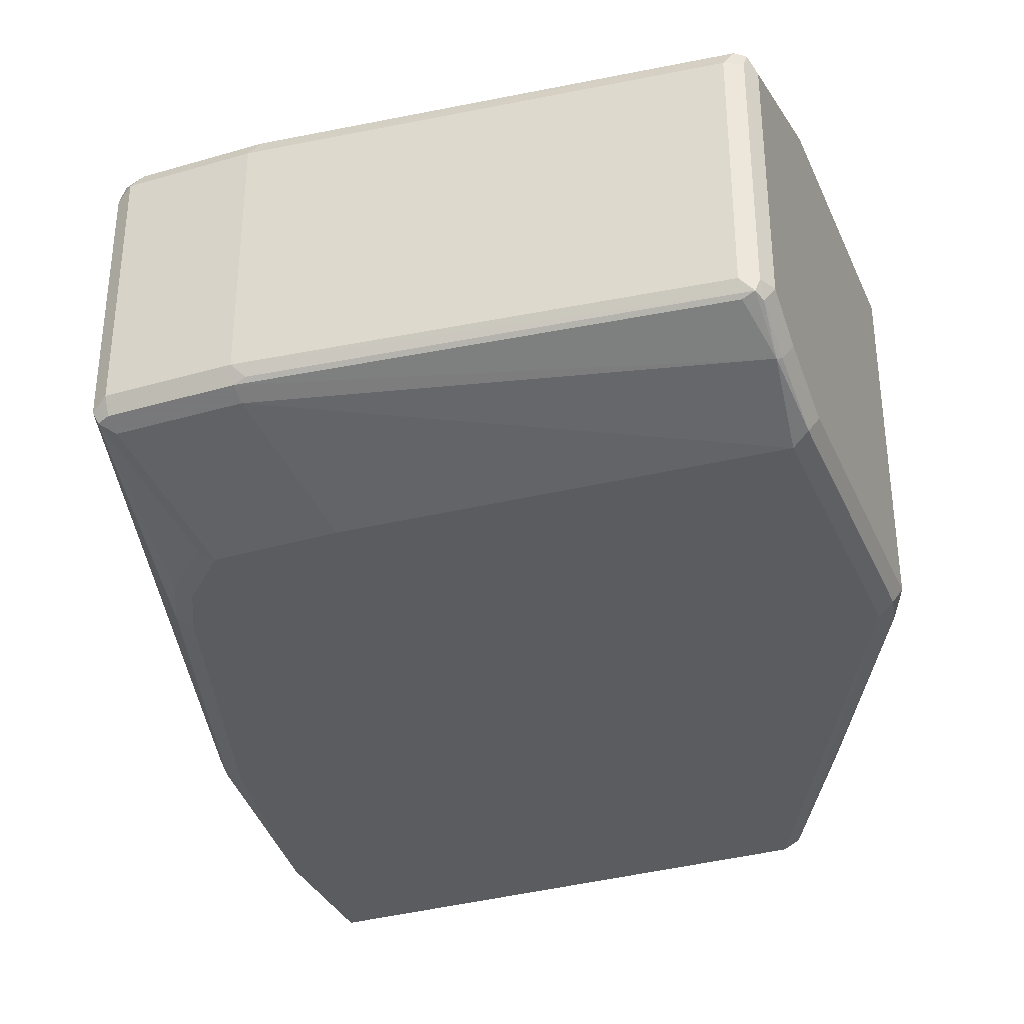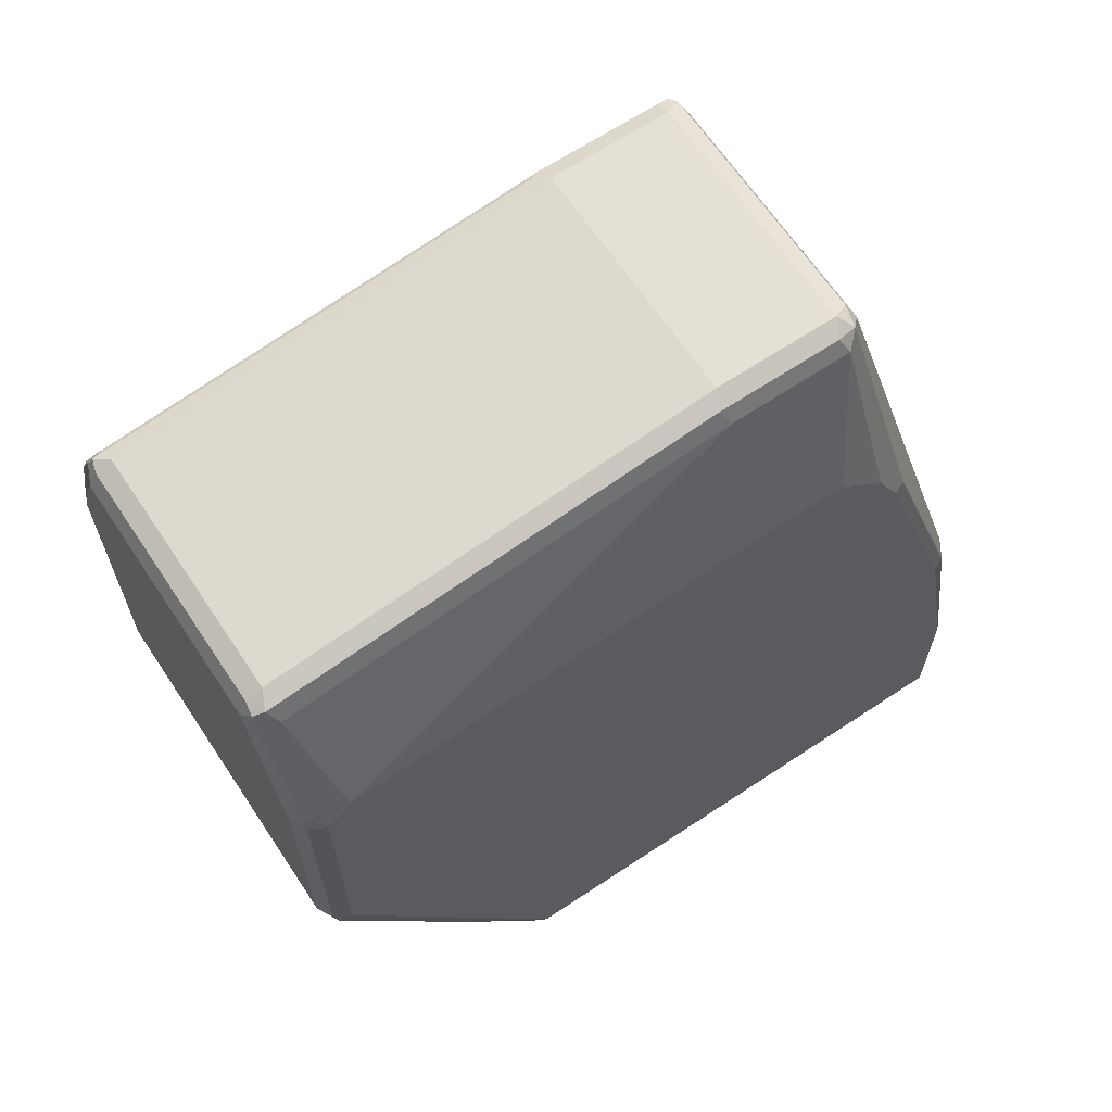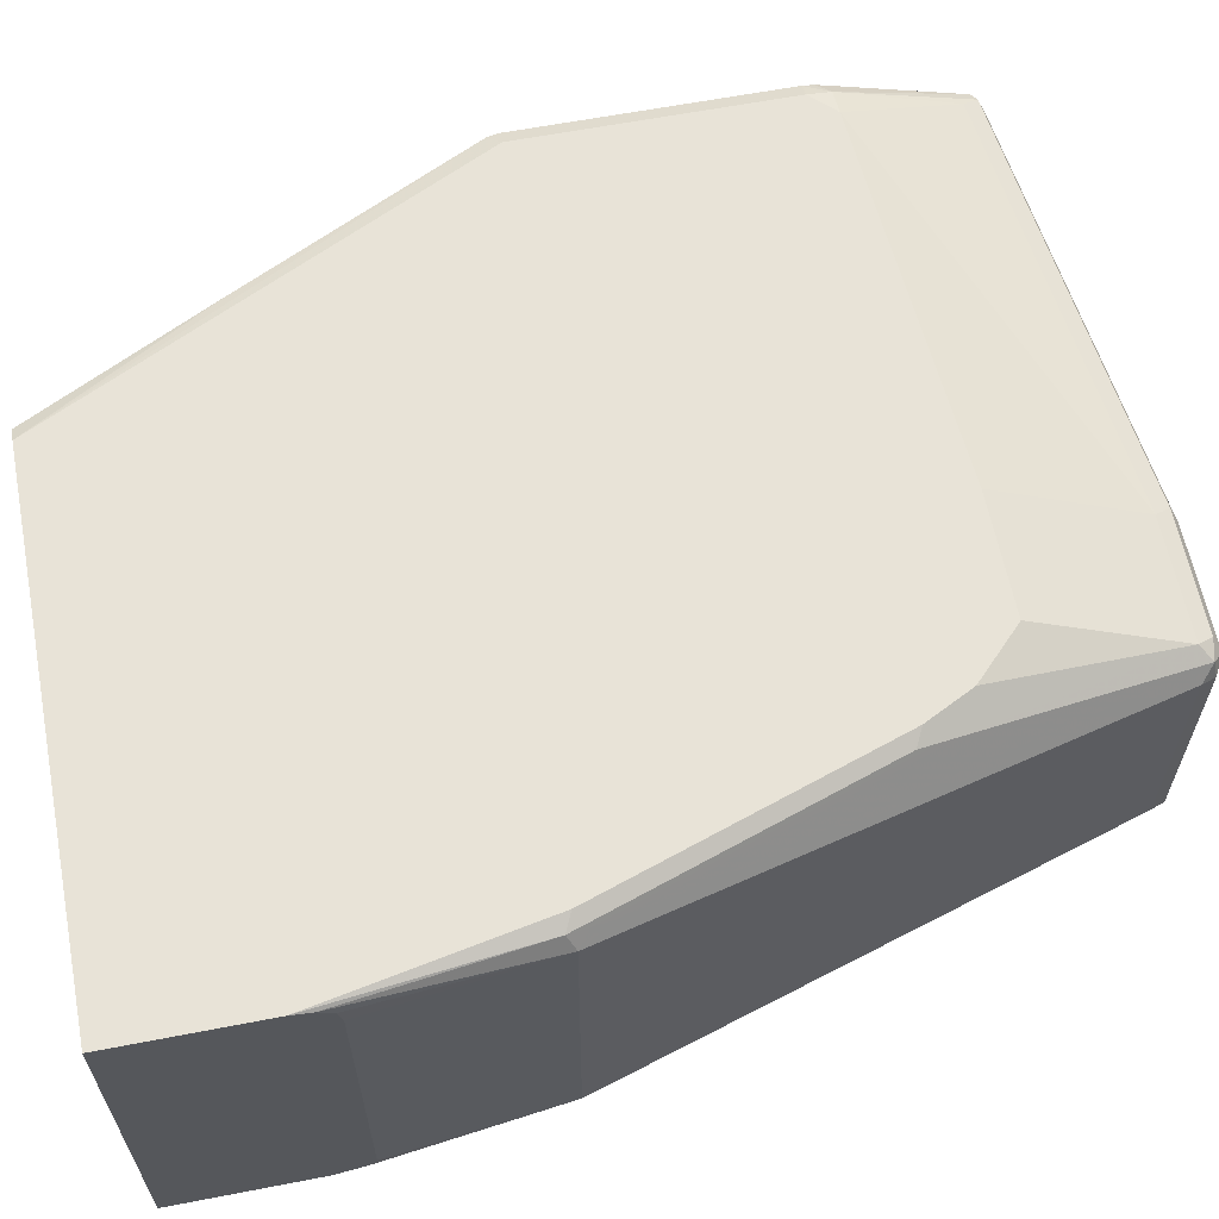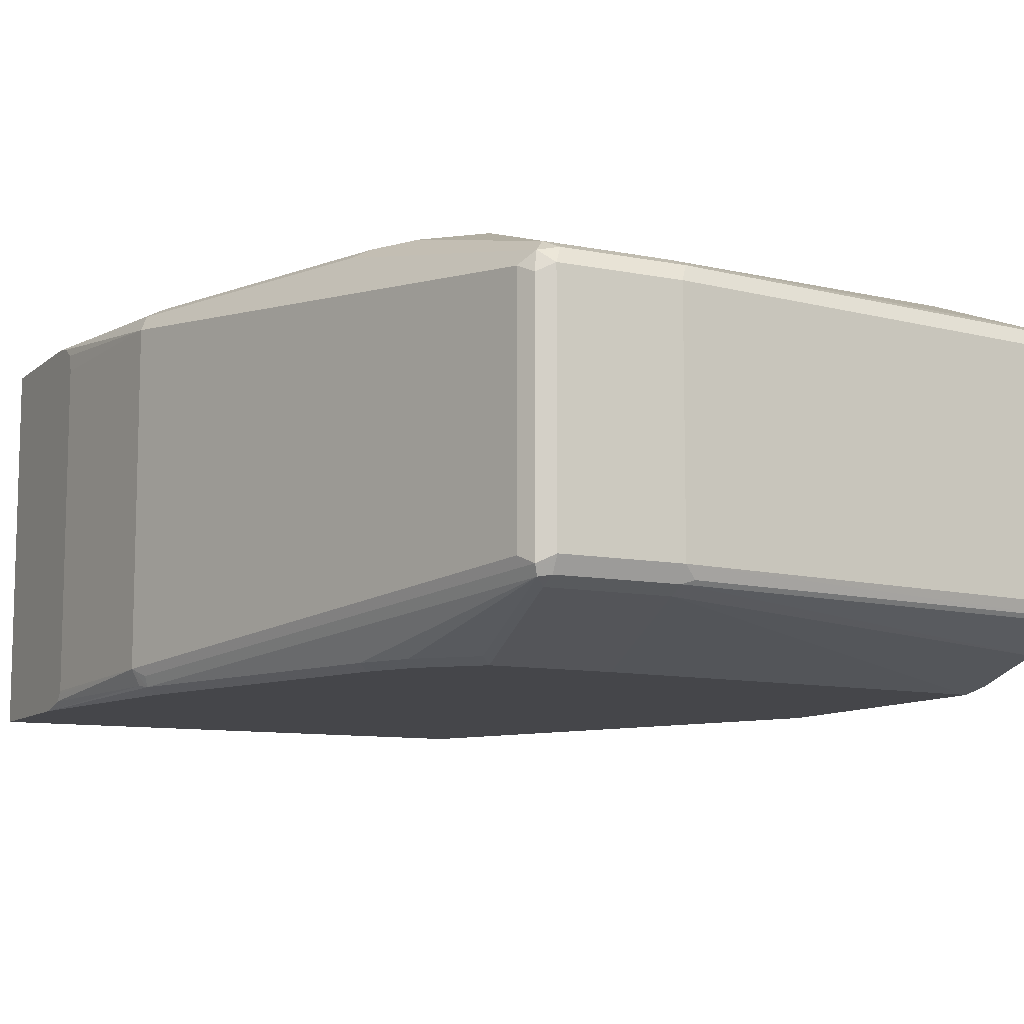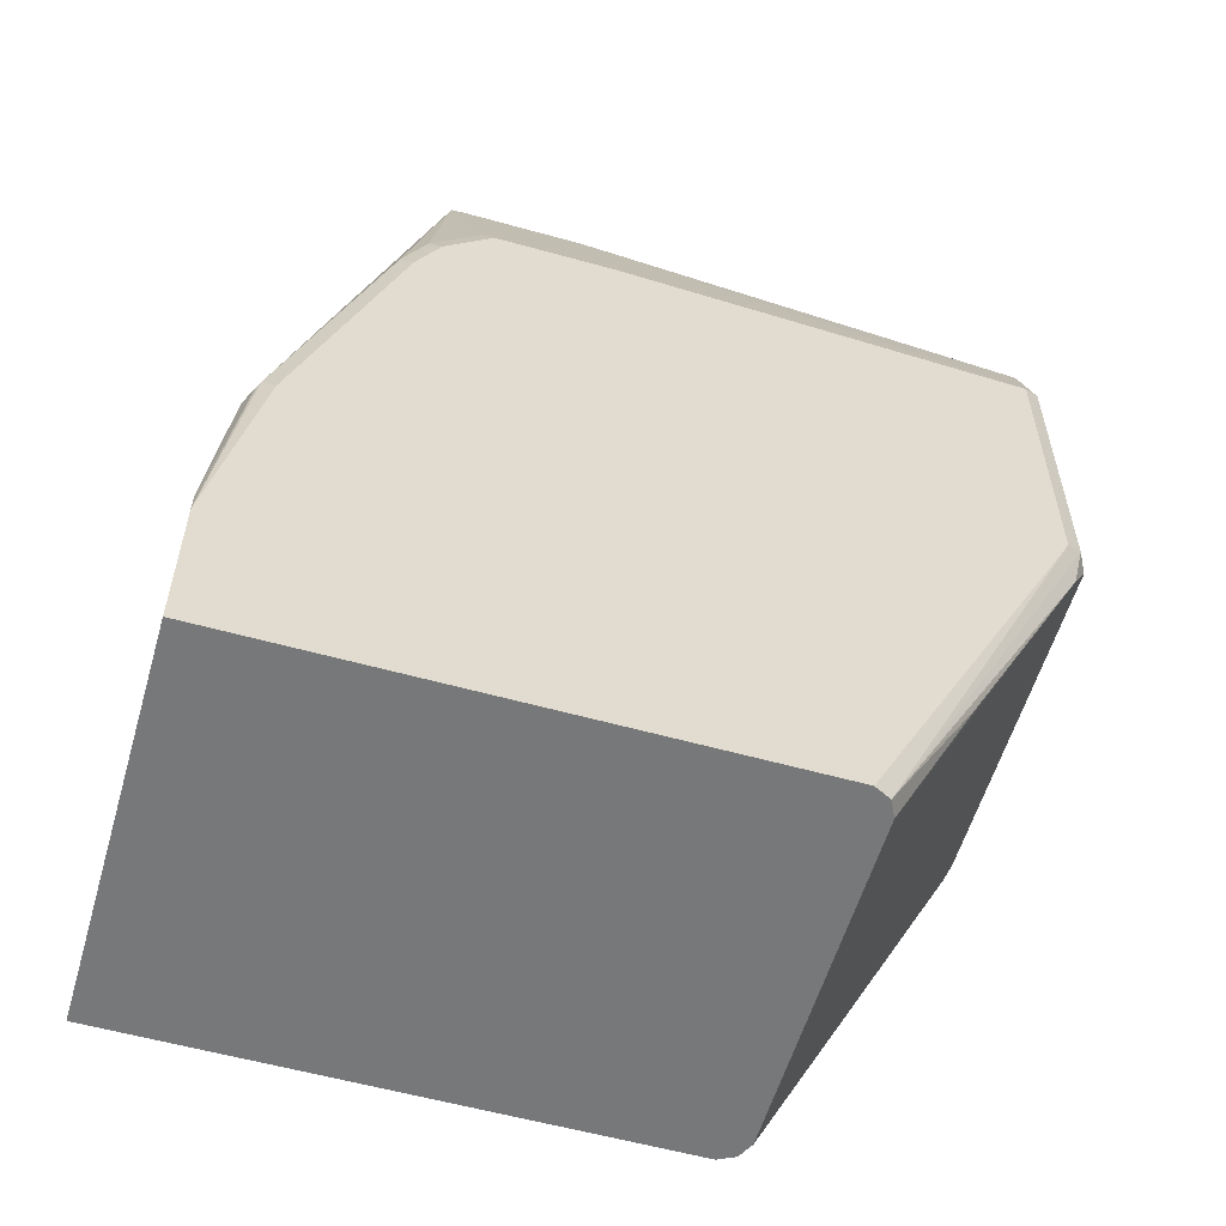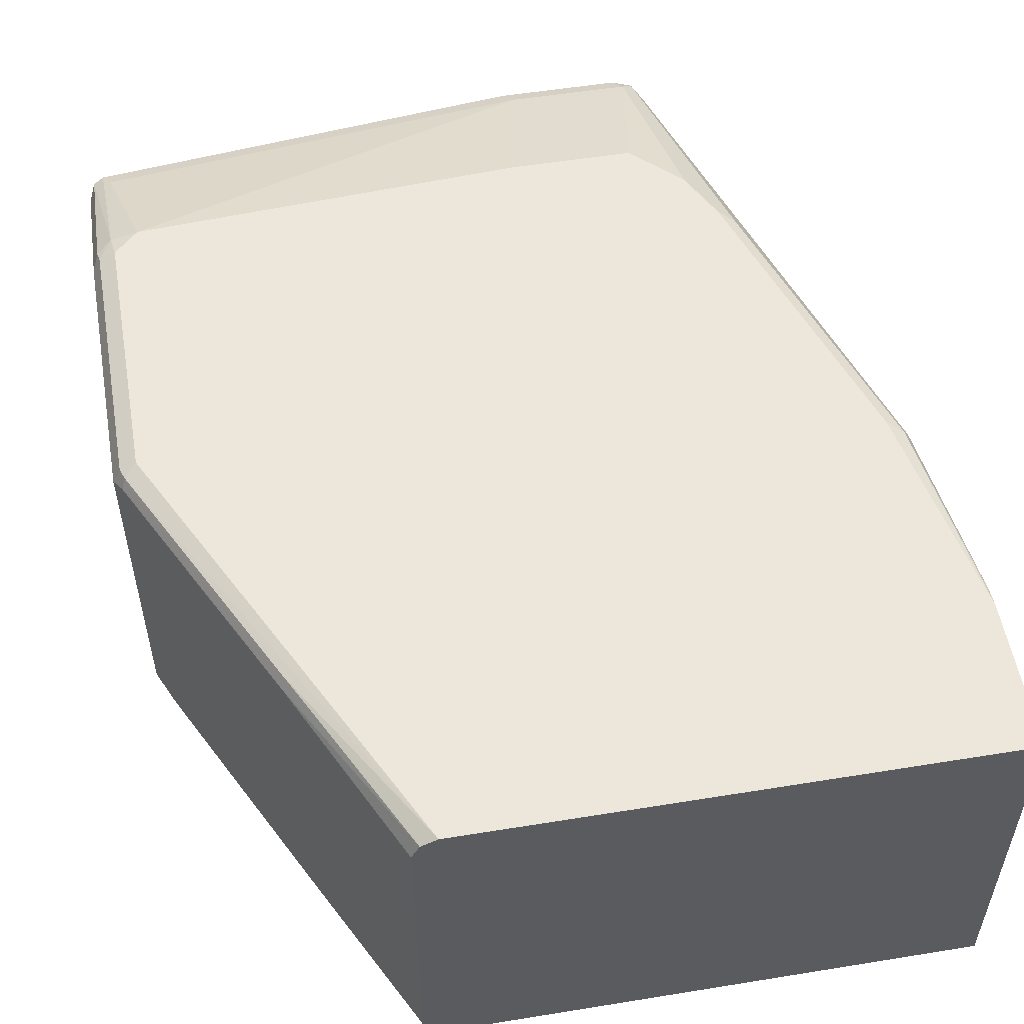
<metadata>
{"format":"obj","ext":"obj","renderer":"f3d","projection":"perspective","resolution":1024,"background":"white","views":[{"elev":-34.2,"azim":21.5,"up":"+Y"},{"elev":65.7,"azim":146.3,"up":"+Z"},{"elev":61.8,"azim":-101.1,"up":"+Y"},{"elev":-9.9,"azim":-27.3,"up":"+Y"},{"elev":-57.3,"azim":-16.2,"up":"+Z"},{"elev":54.0,"azim":170.2,"up":"+Y"}]}
</metadata>
<code>
v 0.7986 -0.127 0.236
v 0.7925 -0.1391 0.242
v 0.7865 -0.1331 0.2118
v 0.6352 -0.127 -0.09266
v 0.7986 0.127 0.236
v 0.7986 -0.127 0.4537
v 0.7804 -0.1452 0.236
v 0.6292 -0.1391 -0.09266
v 0.7925 -0.1391 0.4598
v 0.732 -0.1331 0.1029
v 0.6957 -0.1331 0.03028
v 0.6352 0.127 -0.09266
v 0.7925 0.1331 0.2239
v 0.7895 0.1407 0.2269
v 0.7925 0.1391 0.236
v 0.7986 0.127 0.4356
v 0.7986 -0.1089 0.5082
v 0.617 -0.1452 -0.09266
v 0.7804 -0.1452 0.4537
v 0.7925 -0.121 0.5142
v 0.7895 -0.1225 0.5172
v 0.6292 0.1391 -0.09266
v 0.7018 0.1331 0.0424
v 0.7562 0.1331 0.1513
v 0.7804 0.1452 0.236
v 0.6987 0.1407 0.04544
v 0.617 0.1452 -0.09266
v 0.7925 0.1391 0.4356
v 0.794 0.1361 0.4447
v 0.7986 0.09074 0.5445
v 0.7986 -0.09074 0.5445
v 0.7925 -0.1028 0.5505
v 0.2228 -0.1452 -0.09266
v 0.4538 -0.1089 0.5807
v 0.4719 -0.1452 0.4719
v 0.7895 -0.0998 0.5581
v 0.7804 -0.1028 0.5566
v 0.4538 -0.1028 0.5929
v 0.7804 0.1452 0.4356
v 0.2228 0.1452 -0.09266
v 0.7827 0.1407 0.4537
v 0.794 0.0998 0.5535
v 0.7925 0.09074 0.5566
v 0.7925 -0.09074 0.5566
v 0.2228 -0.1452 0.01816
v 0.363 -0.1089 0.5807
v 0.3812 -0.1452 0.4719
v 0.7804 -0.09074 0.5626
v 0.4538 -0.09074 0.599
v 0.4628 -0.0998 0.5943
v 0.363 -0.1028 0.5929
v 0.7622 0.1452 0.4537
v 0.2228 0.1452 0.01816
v 0.7804 0.1089 0.5445
v 0.7865 0.1028 0.5566
v 0.7804 0.09074 0.5626
v 0.2228 -0.1396 0.04131
v 0.2541 -0.1452 0.1815
v 0.245 -0.1407 0.1906
v 0.242 -0.1391 0.1815
v 0.3539 -0.1044 0.5898
v 0.3721 -0.1407 0.481
v 0.3449 -0.1452 0.4356
v 0.4538 0.09074 0.599
v 0.363 -0.09074 0.599
v 0.4719 0.1452 0.4719
v 0.4538 0.1089 0.5807
v 0.2228 0.1426 0.03373
v 0.242 0.1391 0.1755
v 0.2541 0.1452 0.1815
v 0.4598 0.1028 0.5929
v 0.2228 -0.134 0.04625
v 0.236 -0.127 0.1815
v 0.3267 -0.1452 0.3992
v 0.242 -0.1331 0.1936
v 0.3176 -0.1407 0.4083
v 0.3358 -0.1407 0.4447
v 0.3509 -0.09679 0.5929
v 0.363 0.09074 0.599
v 0.3812 0.1452 0.4719
v 0.363 0.1089 0.5807
v 0.2228 0.1353 0.04456
v 0.236 0.127 0.1815
v 0.245 0.1361 0.1906
v 0.3146 0.1391 0.3932
v 0.3267 0.1452 0.3992
v 0.3691 0.1028 0.5929
v 0.2228 -0.132 0.04788
v 0.3449 -0.09074 0.5807
v 0.3509 0.08468 0.5929
v 0.3539 0.0998 0.5898
v 0.3449 0.1452 0.4356
v 0.3207 0.1331 0.4235
v 0.2228 0.1221 0.04788
v 0.3449 0.09074 0.5807
v 0.2481 0.1331 0.2058
v 0.3176 0.1361 0.4083
f 1 2 3
f 47 77 63
f 48 56 64
f 48 64 49
f 49 64 79
f 49 79 65
f 52 66 67
f 52 67 54
f 53 68 69
f 53 69 70
f 47 62 77
f 54 67 71
f 55 71 64
f 55 64 56
f 57 60 73
f 57 73 72
f 58 74 76
f 58 76 59
f 59 75 73
f 59 73 60
f 59 76 61
f 54 71 55
f 59 61 78
f 46 62 47
f 46 51 61
f 34 47 35
f 36 44 48
f 36 48 49
f 36 49 50
f 36 50 38
f 36 38 37
f 38 50 49
f 38 49 65
f 38 65 51
f 46 61 62
f 39 52 41
f 41 54 55
f 41 55 42
f 42 55 43
f 43 55 56
f 43 56 48
f 43 48 44
f 45 58 59
f 45 59 60
f 45 60 57
f 41 52 54
f 34 46 47
f 59 78 75
f 61 77 62
f 73 95 83
f 78 90 95
f 78 95 89
f 79 87 91
f 79 91 90
f 80 92 81
f 81 91 87
f 81 92 93
f 81 93 91
f 73 89 95
f 82 94 83
f 83 96 84
f 84 96 93
f 84 93 97
f 85 97 93
f 85 93 86
f 86 93 92
f 90 91 95
f 91 93 96
f 91 96 95
f 83 95 96
f 61 76 77
f 73 78 89
f 73 94 88
f 61 65 78
f 63 77 76
f 63 76 74
f 64 71 87
f 64 87 79
f 65 79 90
f 65 90 78
f 66 80 81
f 66 81 67
f 73 75 78
f 67 81 87
f 68 82 83
f 68 83 69
f 69 83 84
f 69 84 97
f 69 97 85
f 69 85 86
f 69 86 70
f 72 73 88
f 73 83 94
f 67 87 71
f 34 51 46
f 51 65 61
f 33 53 40
f 5 12 13
f 5 13 14
f 5 14 15
f 5 15 28
f 5 28 16
f 6 17 9
f 7 18 8
f 7 19 35
f 7 35 47
f 4 10 11
f 7 47 63
f 7 74 58
f 7 58 45
f 7 45 33
f 7 33 18
f 8 11 10
f 9 17 20
f 9 20 21
f 9 21 19
f 12 22 23
f 7 63 74
f 12 23 24
f 4 22 12
f 4 40 27
f 1 3 4
f 1 4 12
f 1 12 5
f 1 5 16
f 1 16 30
f 1 30 31
f 1 31 17
f 1 17 6
f 1 6 9
f 4 27 22
f 1 9 2
f 2 8 3
f 2 9 19
f 2 19 7
f 3 10 4
f 34 38 51
f 4 11 8
f 4 8 18
f 4 18 33
f 4 33 40
f 2 7 8
f 12 24 13
f 3 8 10
f 14 25 15
f 25 86 92
f 25 92 80
f 25 80 66
f 25 66 52
f 25 52 39
f 28 39 41
f 28 41 29
f 29 41 42
f 30 42 43
f 25 70 86
f 30 43 44
f 31 44 32
f 33 45 57
f 33 57 72
f 33 72 88
f 33 88 94
f 33 94 82
f 33 82 68
f 33 68 53
f 13 24 14
f 30 44 31
f 25 53 70
f 32 44 36
f 25 27 40
f 14 24 23
f 25 40 53
f 14 23 26
f 14 26 27
f 14 27 25
f 15 25 39
f 16 28 29
f 16 29 42
f 16 42 30
f 17 31 32
f 15 39 28
f 19 21 34
f 19 34 35
f 20 32 21
f 21 32 36
f 21 36 37
f 21 37 38
f 21 38 34
f 22 26 23
f 17 32 20
f 22 27 26

</code>
